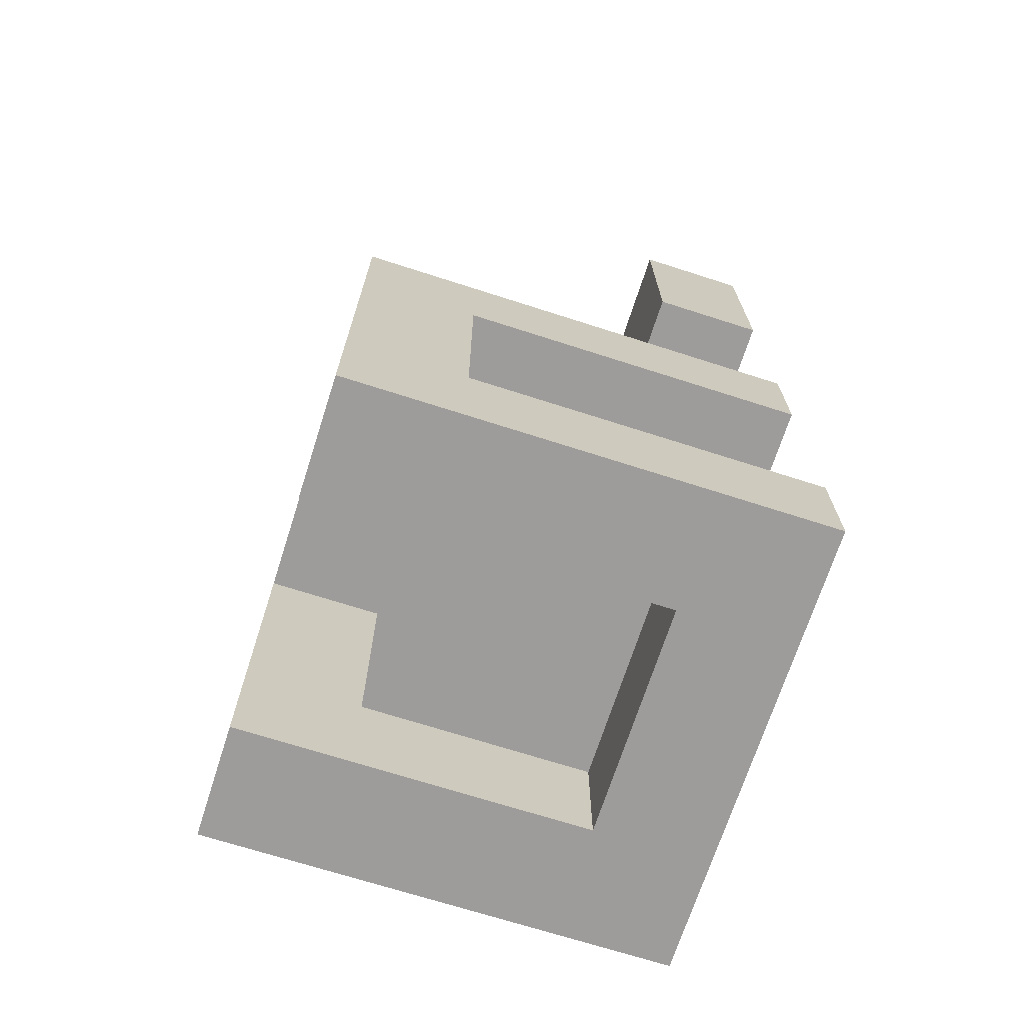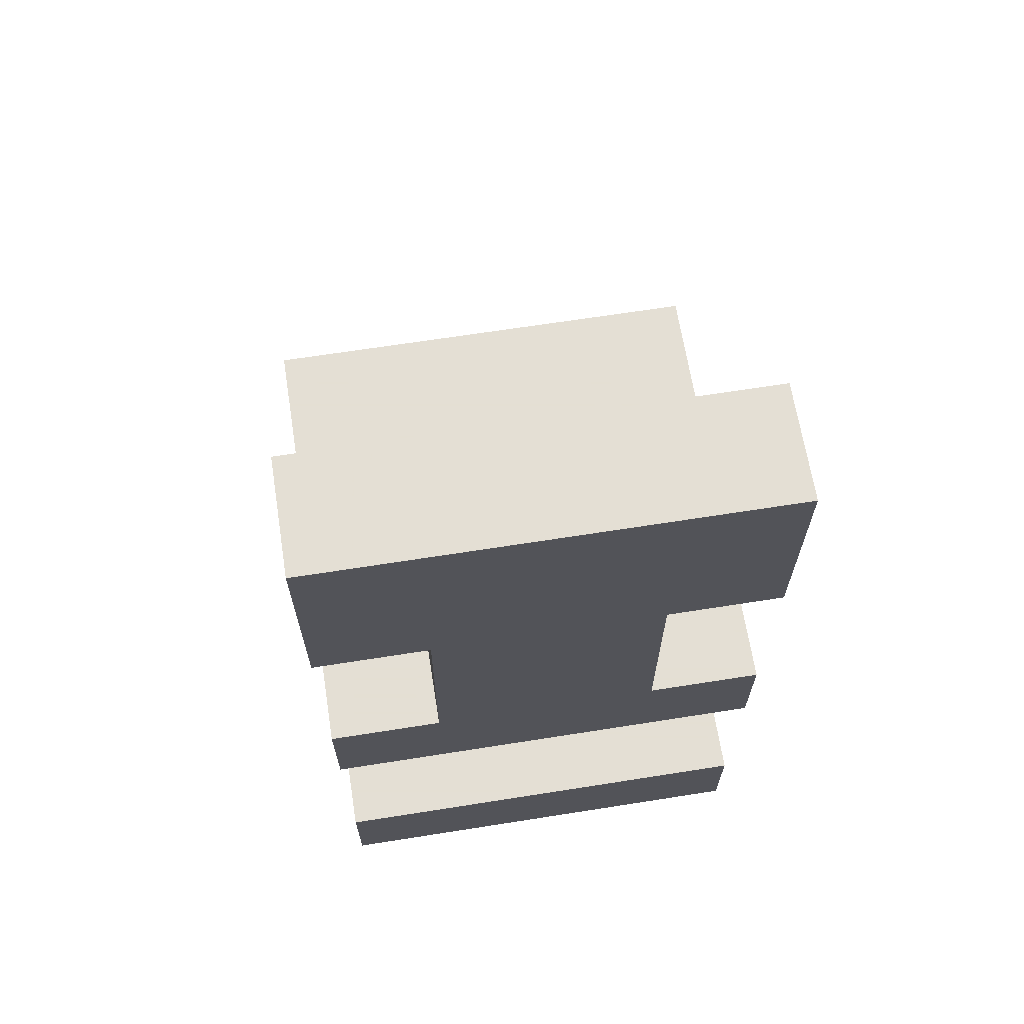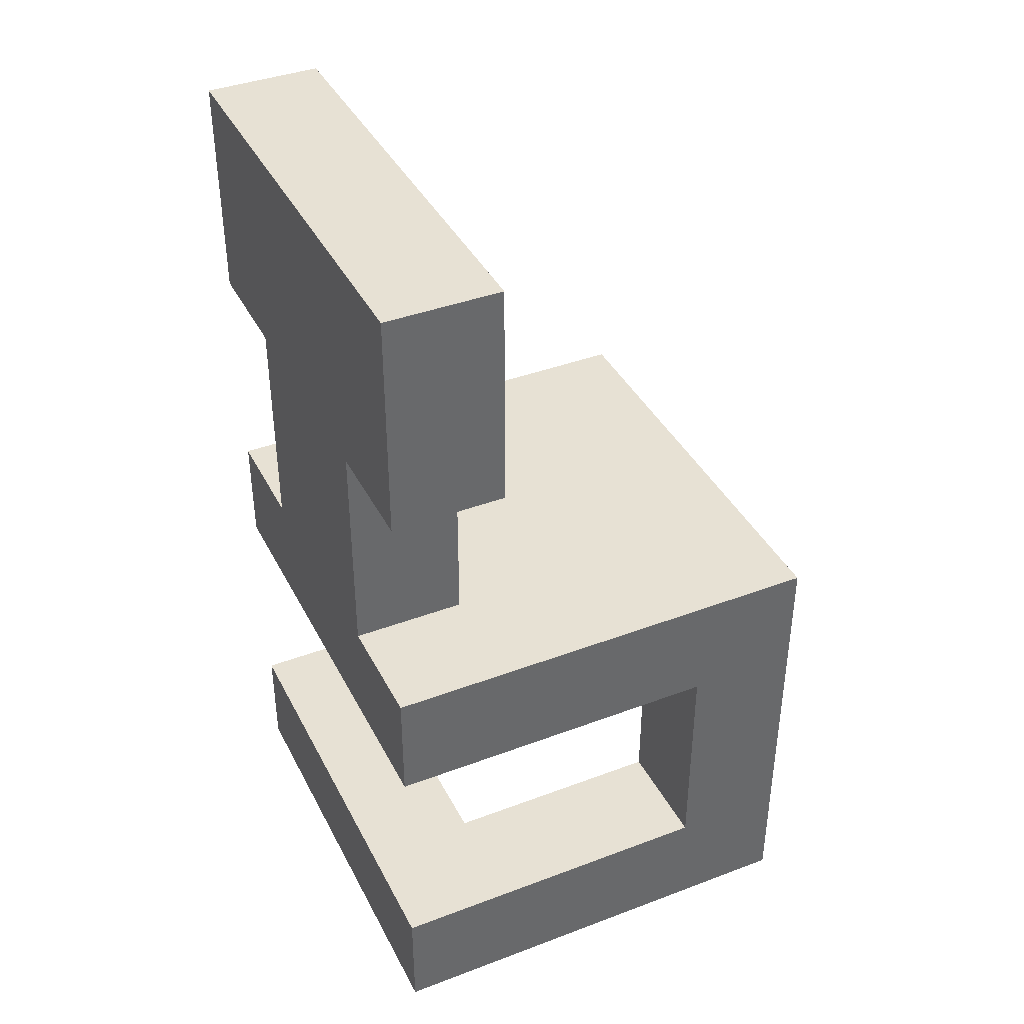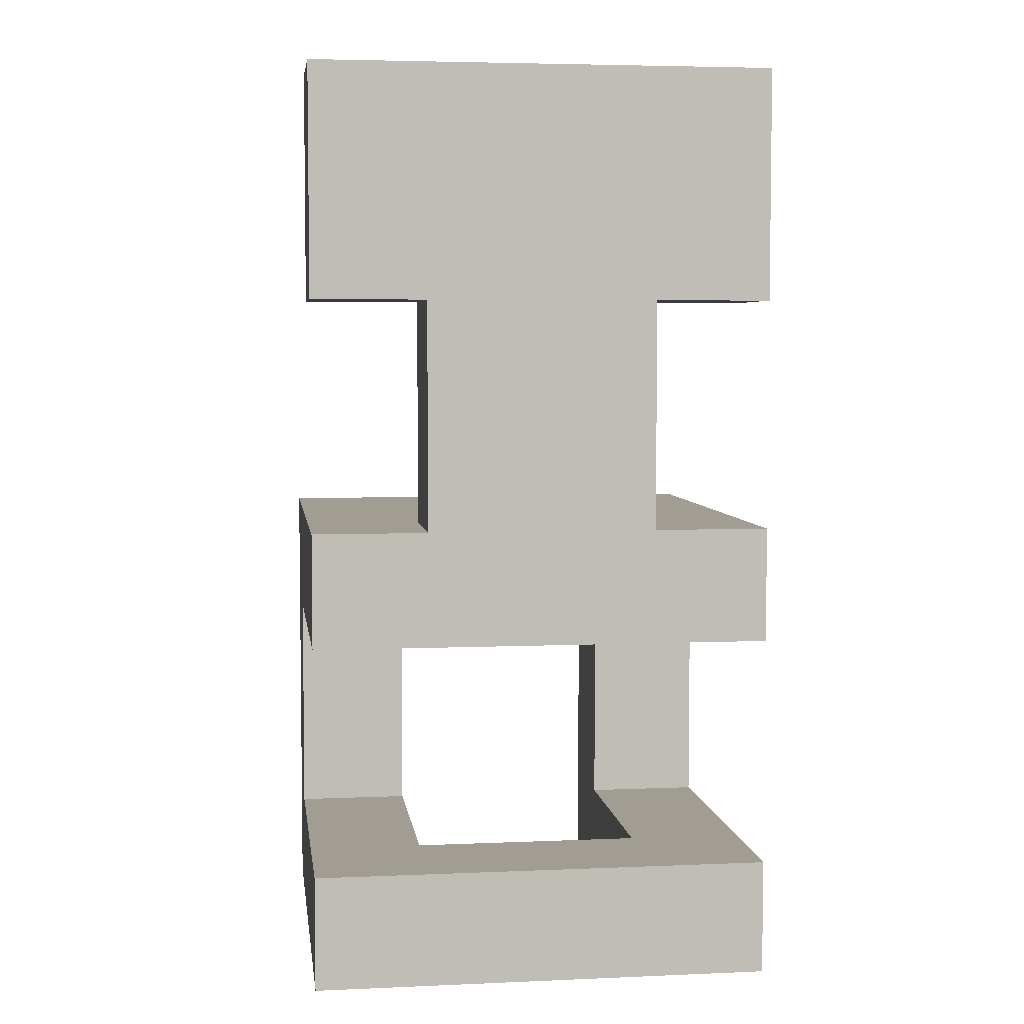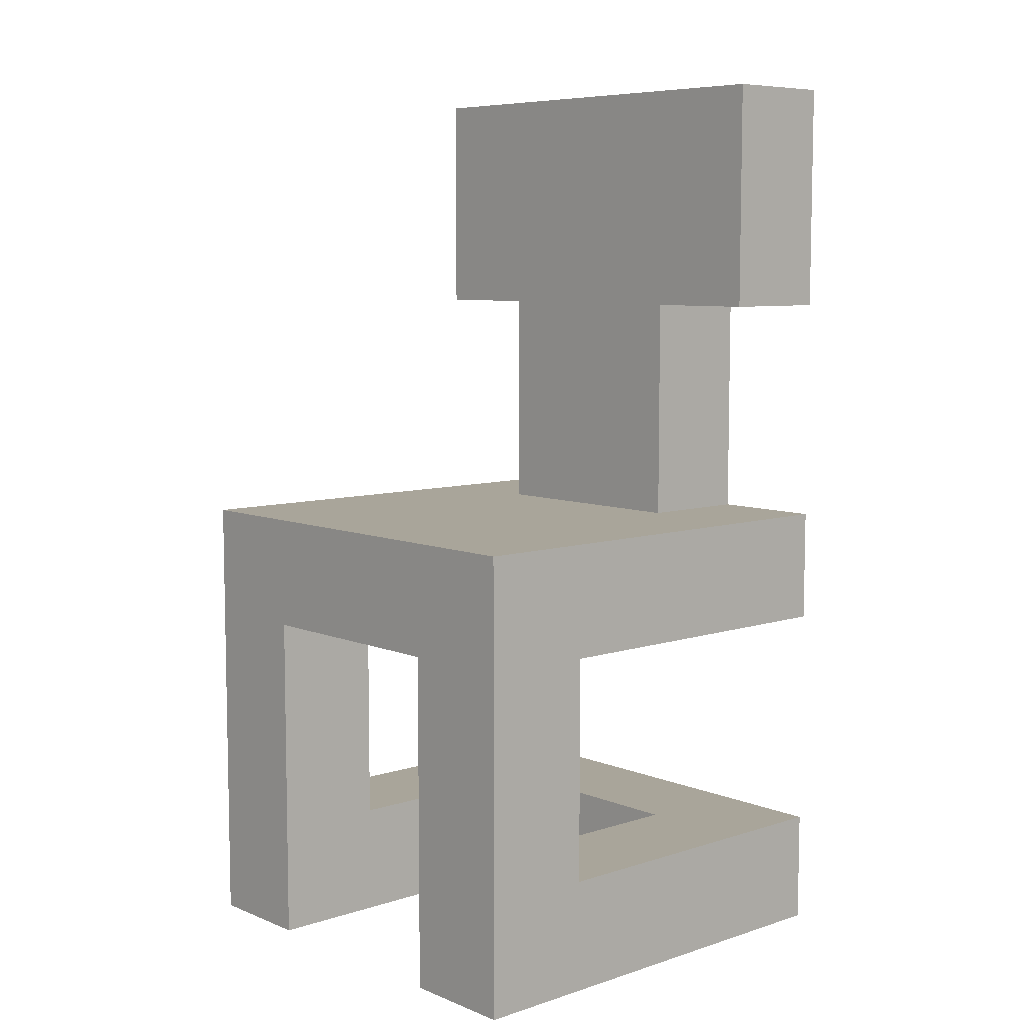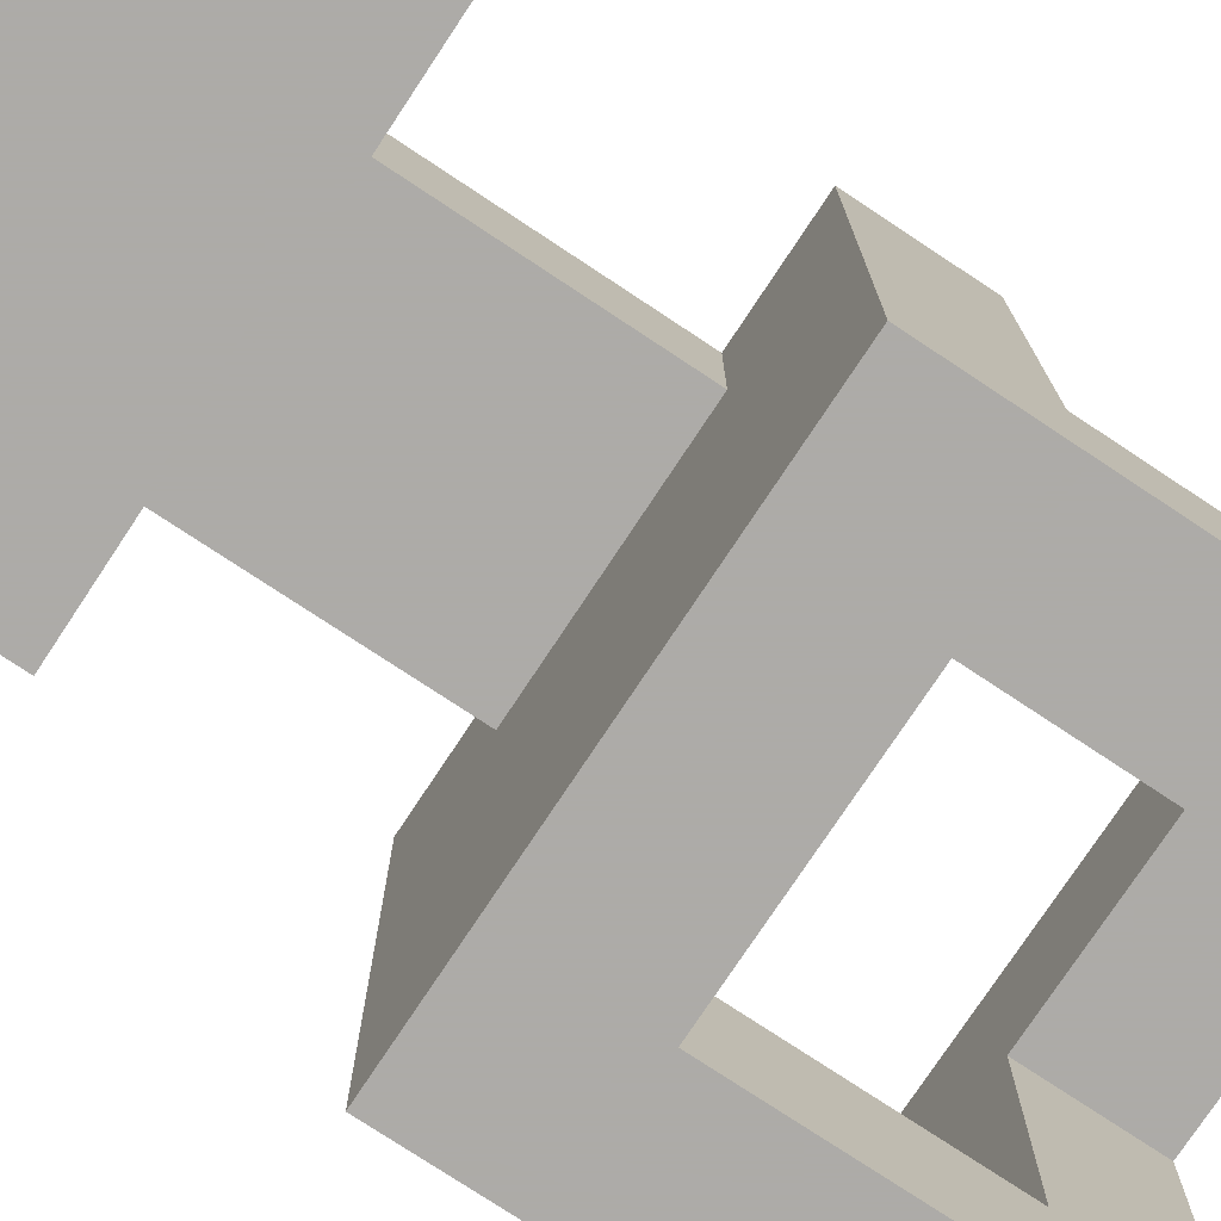
<metadata>
{"format":"obj","ext":"obj","renderer":"f3d","projection":"perspective","resolution":1024,"background":"white","views":[{"elev":-70.1,"azim":-107.8,"up":"+Y"},{"elev":66.3,"azim":-9.0,"up":"+Y"},{"elev":39.6,"azim":64.9,"up":"+Y"},{"elev":4.9,"azim":-7.7,"up":"+Y"},{"elev":7.5,"azim":-131.9,"up":"+Y"},{"elev":-76.5,"azim":-123.5,"up":"+Z"}]}
</metadata>
<code>
g Chair Household 8_0_
v 0.125 0 -0.125
v 0.0625 0 -0.125
v 0.125 0 0.125
v 0.0625 0 0.125
v 0.125 0 -0.125
v 0.0625 0 -0.125
v 0.125 0.25 -0.125
v 0.0625 0.25 -0.125
v 0.125 0 -0.125
v 0.125 0 -0.0625
v 0.125 0.25 -0.125
v 0.125 0.25 -0.0625
v 0.0625 0 -0.125
v 0.0625 0 -0.0625
v 0.0625 0.1875 -0.125
v 0.0625 0.1875 -0.0625
v 0.125 0.0625 -0.0625
v 0.0625 0.0625 -0.0625
v 0.125 0.1875 -0.0625
v 0.0625 0.1875 -0.0625
v 0.125 0.25 -0.125
v 0.0625 0.25 -0.125
v 0.125 0.25 0.125
v 0.0625 0.25 0.125
v 0.125 0.0625 -0.0625
v 0.0625 0.0625 -0.0625
v 0.125 0.0625 0.125
v 0.0625 0.0625 0.125
v 0.125 0 -0.0625
v 0.125 0 0.125
v 0.125 0.0625 -0.0625
v 0.125 0.0625 0.125
v 0.0625 0 -0.0625
v 0.0625 0 0.0625
v 0.0625 0.0625 -0.0625
v 0.0625 0.0625 0.0625
v 0.125 0.1875 -0.0625
v -0.125 0.1875 -0.0625
v 0.125 0.1875 0.125
v -0.125 0.1875 0.125
v 0.125 0.1875 -0.0625
v 0.125 0.1875 0.125
v 0.125 0.25 -0.0625
v 0.125 0.25 0.125
v 0.125 0 0.125
v -0.125 0 0.125
v 0.125 0.0625 0.125
v -0.125 0.0625 0.125
v 0.125 0.1875 0.125
v -0.125 0.1875 0.125
v 0.125 0.25 0.125
v -0.125 0.25 0.125
v 0.125 0.375 0.0625
v 0.0625 0.375 0.0625
v 0.125 0.375 0.125
v 0.0625 0.375 0.125
v 0.125 0.375 0.0625
v -0.125 0.375 0.0625
v 0.125 0.5 0.0625
v -0.125 0.5 0.0625
v 0.125 0.375 0.125
v -0.125 0.375 0.125
v 0.125 0.5 0.125
v -0.125 0.5 0.125
v 0.125 0.375 0.0625
v 0.125 0.375 0.125
v 0.125 0.5 0.0625
v 0.125 0.5 0.125
v 0.125 0.5 0.0625
v -0.125 0.5 0.0625
v 0.125 0.5 0.125
v -0.125 0.5 0.125
v 0.0625 0.25 -0.125
v -0.125 0.25 -0.125
v 0.0625 0.25 0.0625
v -0.125 0.25 0.0625
v 0.0625 0.1875 -0.125
v -0.0625 0.1875 -0.125
v 0.0625 0.1875 -0.0625
v -0.0625 0.1875 -0.0625
v 0.0625 0.1875 -0.125
v -0.125 0.1875 -0.125
v 0.0625 0.25 -0.125
v -0.125 0.25 -0.125
v 0.0625 0.0625 0.0625
v -0.125 0.0625 0.0625
v 0.0625 0.0625 0.125
v -0.125 0.0625 0.125
v 0.0625 0 0.0625
v -0.125 0 0.0625
v 0.0625 0 0.125
v -0.125 0 0.125
v 0.0625 0 0.0625
v -0.0625 0 0.0625
v 0.0625 0.0625 0.0625
v -0.0625 0.0625 0.0625
v 0.0625 0.25 0.0625
v -0.0625 0.25 0.0625
v 0.0625 0.375 0.0625
v -0.0625 0.375 0.0625
v 0.0625 0.25 0.125
v -0.0625 0.25 0.125
v 0.0625 0.375 0.125
v -0.0625 0.375 0.125
v 0.0625 0.25 0.0625
v 0.0625 0.25 0.125
v 0.0625 0.375 0.0625
v 0.0625 0.375 0.125
v -0.0625 0.25 0.0625
v -0.0625 0.25 0.125
v -0.0625 0.375 0.0625
v -0.0625 0.375 0.125
v -0.0625 0 -0.125
v -0.125 0 -0.125
v -0.0625 0 0.0625
v -0.125 0 0.0625
v -0.0625 0 -0.125
v -0.125 0 -0.125
v -0.0625 0.1875 -0.125
v -0.125 0.1875 -0.125
v -0.0625 0 -0.125
v -0.0625 0 -0.0625
v -0.0625 0.1875 -0.125
v -0.0625 0.1875 -0.0625
v -0.125 0 -0.125
v -0.125 0 -0.0625
v -0.125 0.25 -0.125
v -0.125 0.25 -0.0625
v -0.0625 0.0625 -0.0625
v -0.125 0.0625 -0.0625
v -0.0625 0.1875 -0.0625
v -0.125 0.1875 -0.0625
v -0.0625 0.0625 -0.0625
v -0.125 0.0625 -0.0625
v -0.0625 0.0625 0.0625
v -0.125 0.0625 0.0625
v -0.0625 0 -0.0625
v -0.0625 0 0.0625
v -0.0625 0.0625 -0.0625
v -0.0625 0.0625 0.0625
v -0.125 0 -0.0625
v -0.125 0 0.125
v -0.125 0.0625 -0.0625
v -0.125 0.0625 0.125
v -0.125 0.1875 -0.0625
v -0.125 0.1875 0.125
v -0.125 0.25 -0.0625
v -0.125 0.25 0.125
v -0.0625 0.25 0.0625
v -0.125 0.25 0.0625
v -0.0625 0.25 0.125
v -0.125 0.25 0.125
v -0.0625 0.375 0.0625
v -0.125 0.375 0.0625
v -0.0625 0.375 0.125
v -0.125 0.375 0.125
v -0.125 0.375 0.0625
v -0.125 0.375 0.125
v -0.125 0.5 0.0625
v -0.125 0.5 0.125
f 2 1 3
f 2 3 4
f 5 6 7
f 7 6 8
f 10 9 11
f 10 11 12
f 13 14 15
f 15 14 16
f 18 17 19
f 18 19 20
f 21 22 23
f 23 22 24
f 25 26 27
f 27 26 28
f 30 29 31
f 30 31 32
f 33 34 35
f 35 34 36
f 38 37 39
f 38 39 40
f 42 41 43
f 42 43 44
f 46 45 47
f 46 47 48
f 50 49 51
f 50 51 52
f 54 53 55
f 54 55 56
f 57 58 59
f 59 58 60
f 62 61 63
f 62 63 64
f 66 65 67
f 66 67 68
f 69 70 71
f 71 70 72
f 73 74 75
f 75 74 76
f 78 77 79
f 78 79 80
f 81 82 83
f 83 82 84
f 85 86 87
f 87 86 88
f 90 89 91
f 90 91 92
f 93 94 95
f 95 94 96
f 97 98 99
f 99 98 100
f 102 101 103
f 102 103 104
f 106 105 107
f 106 107 108
f 109 110 111
f 111 110 112
f 114 113 115
f 114 115 116
f 117 118 119
f 119 118 120
f 122 121 123
f 122 123 124
f 125 126 127
f 127 126 128
f 130 129 131
f 130 131 132
f 133 134 135
f 135 134 136
f 138 137 139
f 138 139 140
f 141 142 143
f 143 142 144
f 145 146 147
f 147 146 148
f 149 150 151
f 151 150 152
f 154 153 155
f 154 155 156
f 157 158 159
f 159 158 160

</code>
